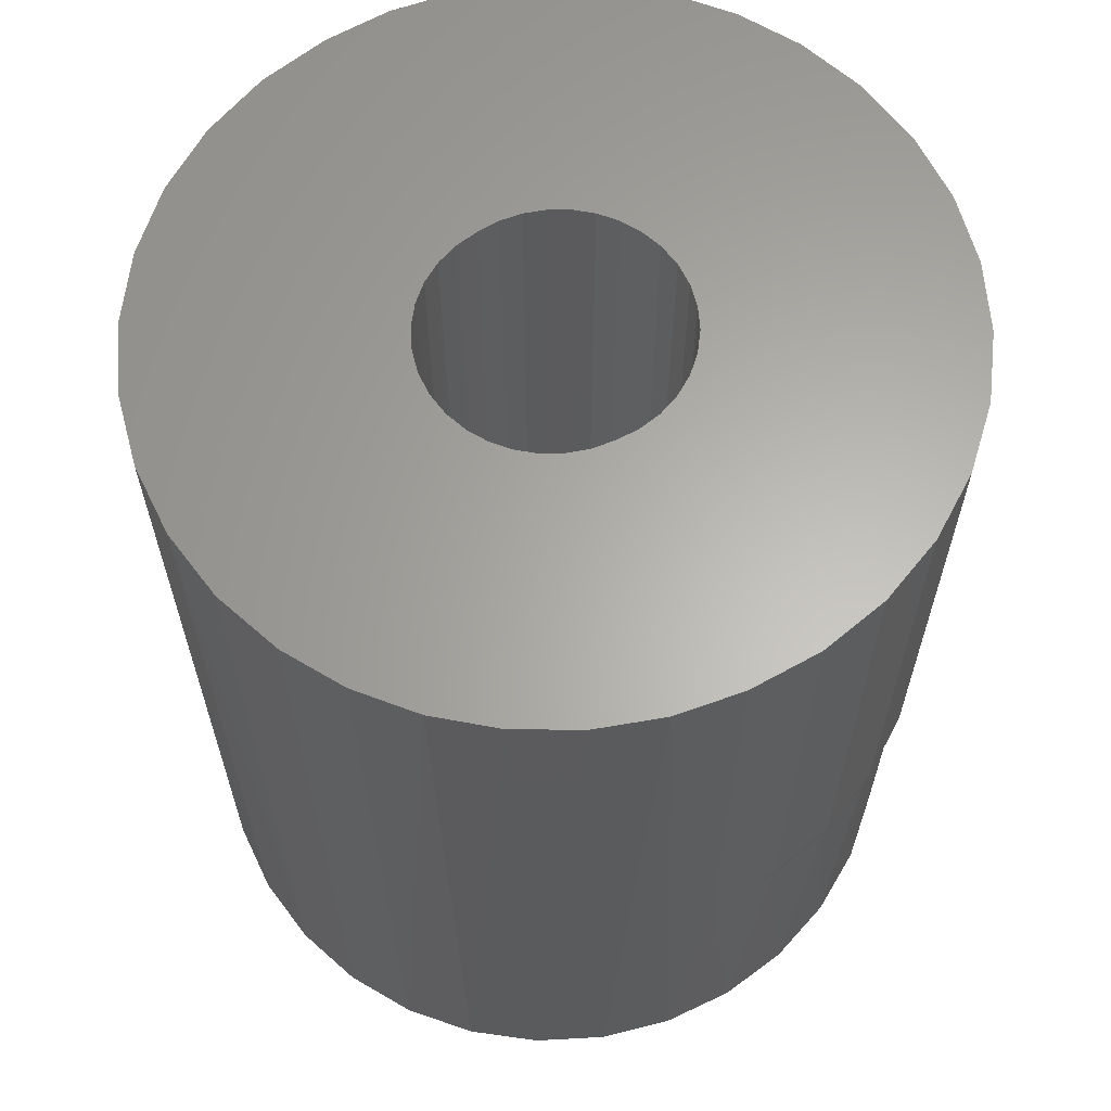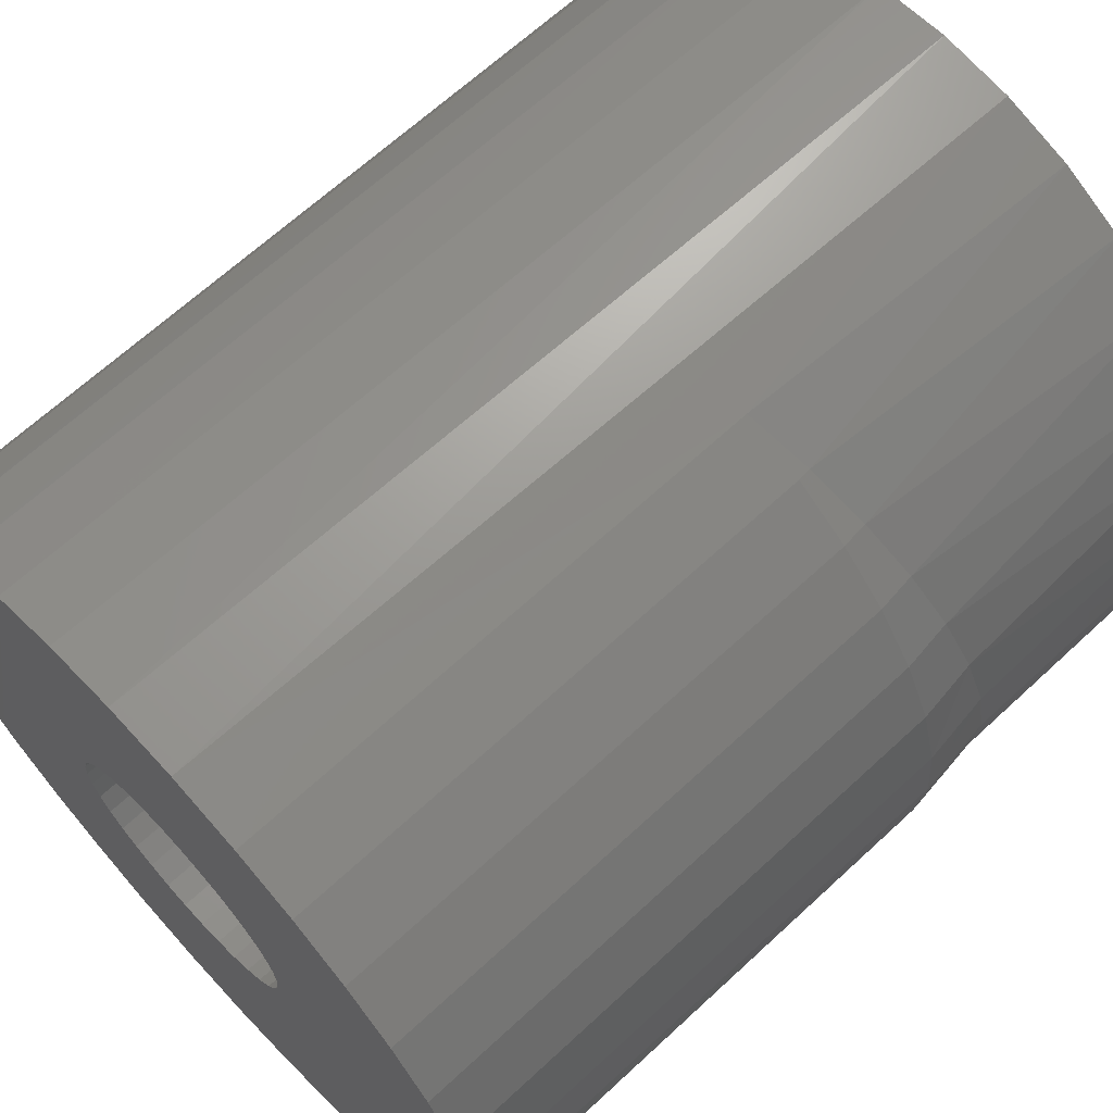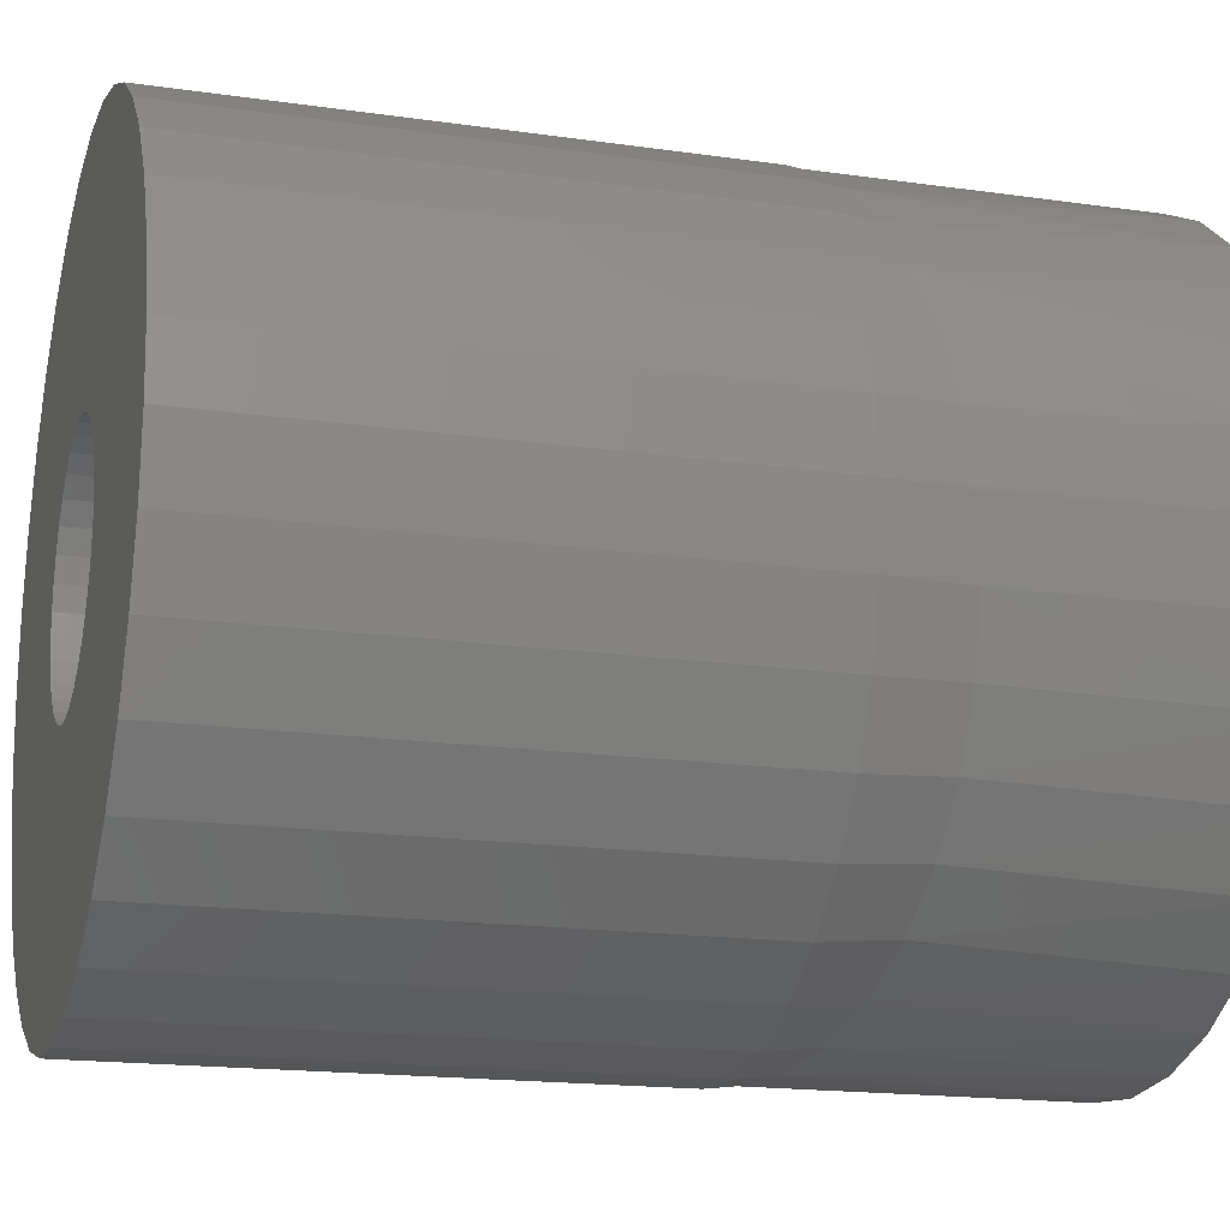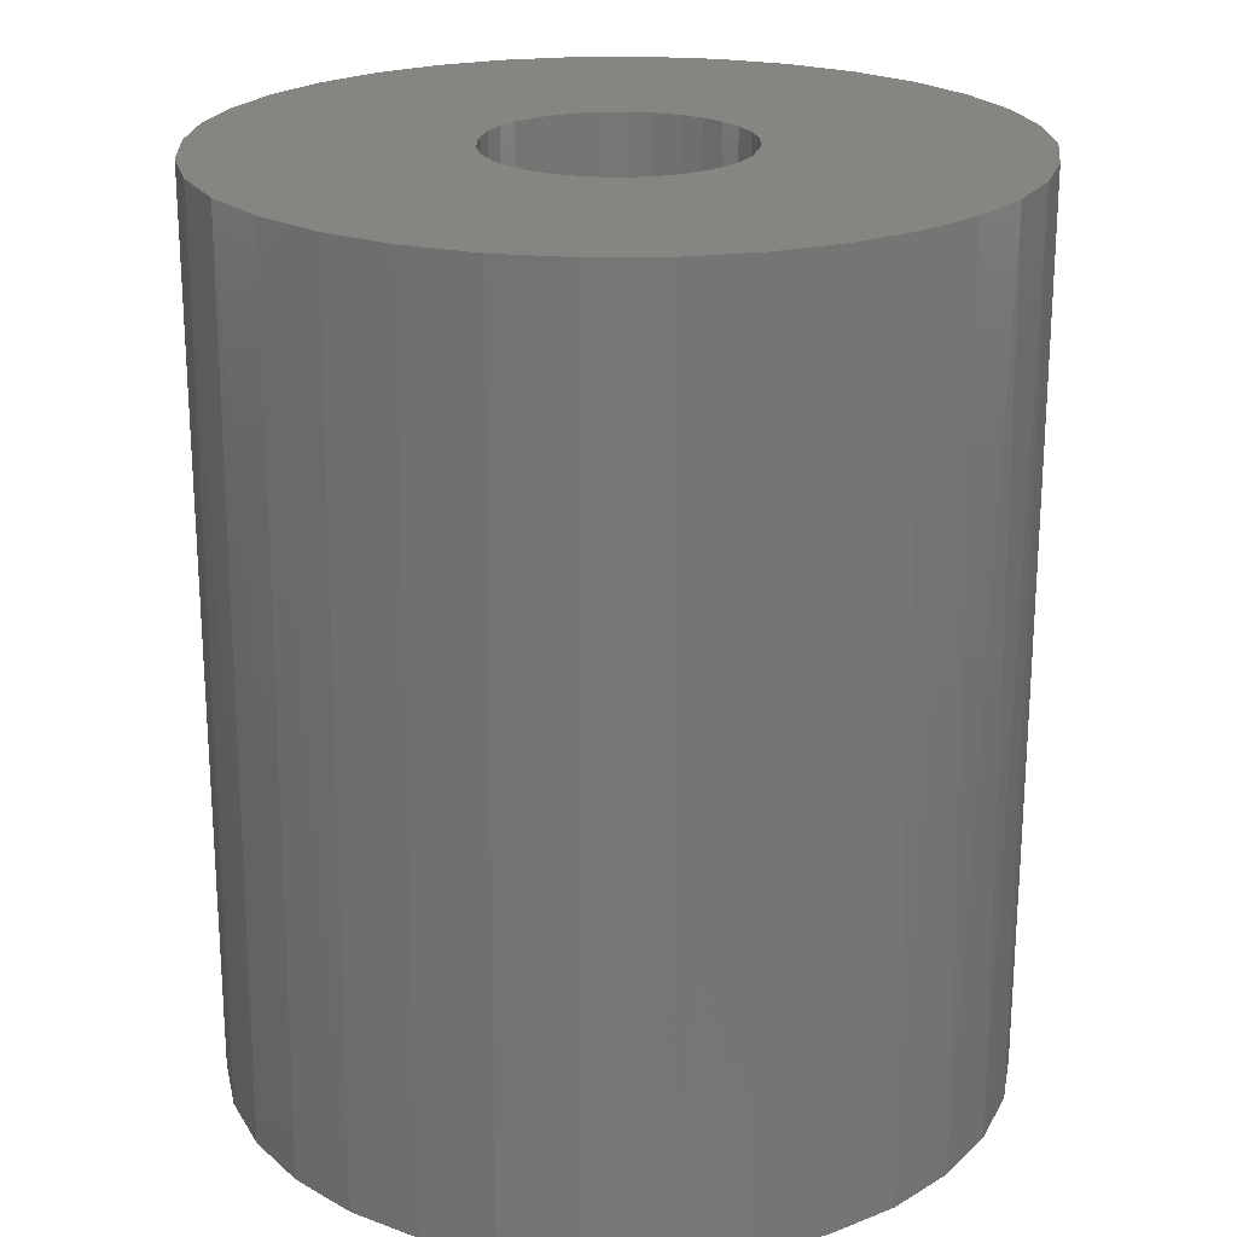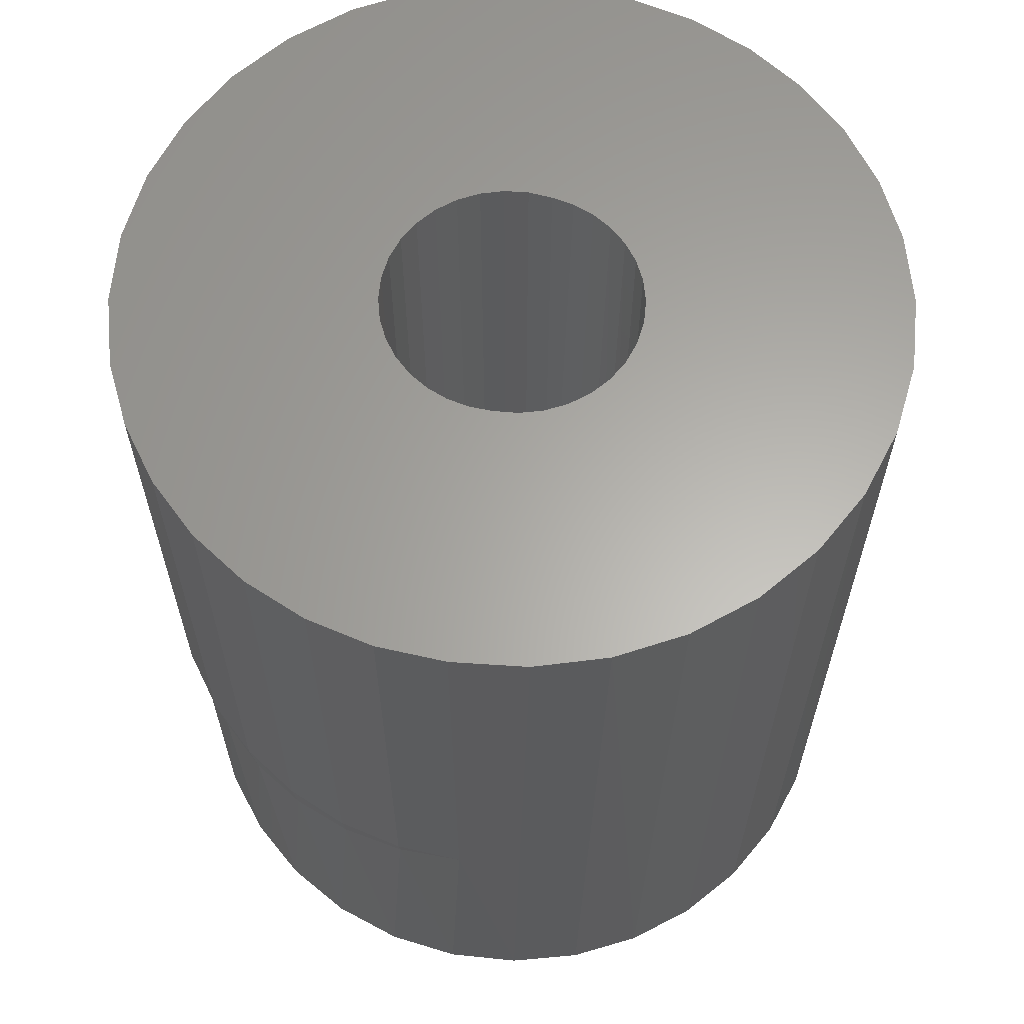
<metadata>
{"format":"stl","ext":"stl","renderer":"f3d","projection":"perspective","resolution":1024,"background":"white","views":[{"elev":63.4,"azim":126.2,"up":"+Y"},{"elev":66.4,"azim":-132.9,"up":"+Z"},{"elev":-17.1,"azim":-106.2,"up":"+Z"},{"elev":21.9,"azim":72.3,"up":"+Y"},{"elev":62.9,"azim":-10.9,"up":"+Y"}]}
</metadata>
<code>
# stl→obj: 212 verts, 420 faces
v -0.7802 0.75 -0.167
v -0.443 0.75 -0.1222
v -0.4629 0.75 -0.1351
v -0.4801 0.75 -0.1514
v -0.4942 0.75 -0.1705
v -0.2799 0.75 -0.1426
v -0.2995 0.75 -0.1263
v 0.02379 0.75 -0.1571
v -0.2639 0.75 -0.1623
v -0.2508 0.75 -0.2811
v -0.2444 0.75 -0.2581
v 0.02481 0.75 -0.3062
v -0.2614 0.75 -0.3025
v -0.3856 0.75 -0.3698
v -0.3604 0.75 -0.3681
v -0.3245 0.75 -0.6392
v -0.4013 0.75 -0.6428
v -0.4774 0.75 -0.6318
v -0.5501 0.75 -0.6066
v -0.6167 0.75 -0.5681
v -0.6748 0.75 -0.5177
v -0.7223 0.75 -0.4572
v -0.7575 0.75 -0.3888
v 0.005707 0.75 -0.3758
v -0.02546 0.75 -0.4408
v -0.06769 0.75 -0.4993
v -0.1196 0.75 -0.5493
v -0.1797 0.75 -0.5893
v -0.2497 0.75 -0.6211
v -0.3966 0.75 -0.106
v -0.7613 0.75 -0.09781
v -0.7306 0.75 -0.03305
v -0.6889 0.75 0.02528
v -0.6375 0.75 0.07534
v -0.5782 0.75 0.1156
v -0.5127 0.75 0.1447
v -0.4376 0.75 0.1644
v -0.3601 0.75 0.1695
v -0.3713 0.75 -0.1038
v -0.4211 0.75 -0.113
v -0.7865 0.75 -0.2384
v -0.5046 0.75 -0.1919
v -0.5109 0.75 -0.2148
v -0.5131 0.75 -0.2384
v -0.7792 0.75 -0.315
v -0.5106 0.75 -0.2636
v -0.5034 0.75 -0.2878
v -0.4918 0.75 -0.3102
v -0.476 0.75 -0.3299
v -0.4567 0.75 -0.3463
v -0.4347 0.75 -0.3586
v -0.4107 0.75 -0.3666
v -0.2831 0.75 0.1596
v -0.2094 0.75 0.1352
v -0.1418 0.75 0.0971
v -0.08265 0.75 0.04681
v -0.03423 0.75 -0.01387
v 0.001695 0.75 -0.08269
v -0.346 0.75 -0.1065
v -0.3218 0.75 -0.1141
v 0.03125 0.75 -0.2344
v -0.2422 0.75 -0.2344
v -0.2447 0.75 -0.2091
v -0.252 0.75 -0.1847
v -0.336 0.75 -0.3616
v -0.3133 0.75 -0.3506
v -0.2931 0.75 -0.3379
v -0.2756 0.75 -0.3216
v -0.5046 0.2 -0.1919
v -0.5109 0.2 -0.2148
v -0.5131 0.2 -0.2384
v -0.4942 0.2 -0.1705
v -0.4801 0.2 -0.1514
v -0.4629 0.2 -0.1351
v -0.443 0.2 -0.1222
v -0.4211 0.2 -0.113
v -0.4107 0.2 -0.3666
v -0.3856 0.2 -0.3698
v -0.3604 0.2 -0.3681
v -0.336 0.2 -0.3616
v -0.3133 0.2 -0.3506
v -0.4347 0.2 -0.3586
v -0.4567 0.2 -0.3463
v -0.476 0.2 -0.3299
v -0.4918 0.2 -0.3102
v -0.5034 0.2 -0.2878
v -0.5106 0.2 -0.2636
v -0.4981 0.133 -0.1975
v -0.4937 0.139 -0.1851
v -0.4934 0.07812 -0.1844
v -0.4817 0.1522 -0.1624
v -0.4814 0.07812 -0.1618
v -0.4653 0.1671 -0.1422
v -0.4228 0.07812 -0.1137
v -0.4453 0.07812 -0.1258
v -0.4448 0.1833 -0.1255
v -0.3728 0.07812 -0.1038
v -0.3983 0.07812 -0.1063
v -0.3473 0.07812 -0.1063
v -0.3228 0.07812 -0.1137
v -0.3002 0.07812 -0.1258
v -0.2804 0.07812 -0.142
v -0.5009 0.07812 -0.2089
v -0.5034 0.07812 -0.2344
v -0.5034 0.1197 -0.2344
v -0.5028 0.1233 -0.2223
v -0.5011 0.1276 -0.2103
v -0.4651 0.07812 -0.142
v -0.2642 0.07812 -0.1618
v -0.2521 0.07812 -0.1844
v -0.2447 0.07812 -0.2089
v -0.2422 0.07812 -0.2344
v -0.2521 0.07812 -0.2844
v -0.2447 0.07812 -0.2599
v -0.2642 0.07812 -0.3069
v -0.2804 0.07812 -0.3267
v -0.3391 0.1827 -0.3606
v -0.3228 0.07812 -0.355
v -0.3473 0.07812 -0.3625
v -0.3661 0.1661 -0.3648
v -0.3728 0.07812 -0.365
v -0.3928 0.1508 -0.3634
v -0.3983 0.07812 -0.3625
v -0.4453 0.07812 -0.343
v -0.4417 0.1265 -0.3453
v -0.459 0.1196 -0.3325
v -0.495 0.112 -0.2803
v -0.4934 0.07812 -0.2844
v -0.4909 0.1119 -0.2901
v -0.4984 0.1128 -0.2701
v -0.5009 0.07812 -0.2599
v -0.5033 0.1186 -0.2384
v -0.3002 0.07812 -0.343
v -0.4651 0.07812 -0.3267
v -0.4738 0.1148 -0.3171
v -0.4802 0.1132 -0.3086
v -0.4814 0.07812 -0.3069
v -0.4859 0.1123 -0.2996
v -0.4065 0.1435 -0.3605
v -0.4196 0.1368 -0.3563
v -0.4228 0.07812 -0.355
v -0.431 0.1314 -0.3513
v -0.5009 0.1142 -0.2597
v -0.7865 0.1836 -0.2384
v -0.7802 0.1836 -0.167
v -0.7613 0.1836 -0.09781
v -0.7306 0.1836 -0.03305
v -0.6889 0.1836 0.02528
v -0.6375 0.1836 0.07534
v -0.5782 0.1836 0.1156
v -0.5127 0.1836 0.1447
v -0.1797 0.1836 -0.5893
v -0.2497 0.1836 -0.6211
v -0.3245 0.1836 -0.6392
v -0.4013 0.1836 -0.6428
v -0.4774 0.1836 -0.6318
v -0.5501 0.1836 -0.6066
v -0.6167 0.1836 -0.5681
v -0.6748 0.1836 -0.5177
v -0.7223 0.1836 -0.4572
v -0.7575 0.1836 -0.3888
v -0.7792 0.1836 -0.315
v -0.4516 -0.1953 0.1619
v -0.294 -0.1953 0.1619
v -0.3728 -0.1953 0.1697
v -0.2182 -0.1953 0.1389
v -0.5274 -0.1953 0.1389
v -0.1483 -0.1953 0.1016
v -0.5972 -0.1953 0.1016
v -0.08709 -0.1953 0.05132
v -0.6585 -0.1953 0.05132
v -0.03684 -0.1953 -0.009908
v -0.7087 -0.1953 -0.009908
v 0.0004951 -0.1953 -0.07976
v -0.7461 -0.1953 -0.07976
v 0.02349 -0.1953 -0.1556
v -0.769 -0.1953 -0.1556
v 0.03125 -0.1953 -0.2344
v -0.7768 -0.1953 -0.2344
v 0.02349 -0.1953 -0.3132
v -0.769 -0.1953 -0.3132
v 0.0004951 -0.1953 -0.389
v -0.7461 -0.1953 -0.389
v -0.03684 -0.1953 -0.4588
v -0.7087 -0.1953 -0.4588
v -0.08709 -0.1953 -0.5201
v -0.6585 -0.1953 -0.5201
v -0.1483 -0.1953 -0.5703
v -0.5972 -0.1953 -0.5703
v -0.2182 -0.1953 -0.6076
v -0.5274 -0.1953 -0.6076
v -0.294 -0.1953 -0.6306
v -0.4516 -0.1953 -0.6306
v -0.3728 -0.1953 -0.6384
v -0.769 0.09769 -0.3133
v -0.7768 0.1026 -0.2384
v -0.7476 0.09558 -0.3852
v -0.7133 0.09634 -0.4519
v -0.6673 0.09994 -0.511
v -0.6112 0.1062 -0.5606
v -0.2505 0.1681 -0.6195
v -0.3254 0.153 -0.6356
v -0.4015 0.1388 -0.6374
v -0.4761 0.126 -0.625
v -0.5468 0.115 -0.599
v -0.7768 0.1029 -0.2344
v -0.5768 0.1694 0.1143
v -0.6345 0.1553 0.07344
v -0.6839 0.142 0.02335
v -0.7238 0.1298 -0.03433
v -0.753 0.119 -0.0978
v -0.7708 0.1099 -0.1651
f 1 2 3
f 1 3 4
f 5 1 4
f 6 7 8
f 8 9 6
f 10 11 12
f 13 10 12
f 14 15 16
f 14 16 17
f 14 17 18
f 14 18 19
f 14 19 20
f 14 20 21
f 14 21 22
f 14 22 23
f 15 24 25
f 15 25 26
f 15 26 27
f 15 27 28
f 15 28 29
f 15 29 16
f 30 31 32
f 30 32 33
f 30 33 34
f 30 34 35
f 30 35 36
f 30 36 37
f 30 37 38
f 30 38 39
f 31 30 40
f 31 40 2
f 31 2 1
f 41 1 5
f 41 5 42
f 41 42 43
f 41 43 44
f 45 41 44
f 45 44 46
f 45 46 47
f 45 47 48
f 45 48 49
f 45 49 23
f 23 49 50
f 23 50 51
f 23 51 52
f 23 52 14
f 39 38 53
f 39 53 54
f 39 54 55
f 39 55 56
f 39 56 57
f 39 57 58
f 39 58 59
f 58 8 7
f 58 7 60
f 58 60 59
f 61 12 11
f 61 11 62
f 61 62 63
f 61 63 64
f 61 64 9
f 61 9 8
f 24 15 65
f 24 65 66
f 24 66 67
f 24 67 68
f 24 68 13
f 24 13 12
f 5 69 42
f 42 69 70
f 42 70 43
f 43 70 71
f 43 71 44
f 69 5 72
f 72 5 4
f 72 4 73
f 73 4 3
f 73 3 74
f 74 3 2
f 74 2 75
f 75 2 40
f 75 40 76
f 51 77 52
f 52 77 78
f 52 78 14
f 14 78 79
f 14 79 15
f 15 79 80
f 15 80 65
f 65 80 81
f 65 81 66
f 77 51 82
f 82 51 50
f 82 50 83
f 83 50 49
f 83 49 84
f 84 49 48
f 84 48 85
f 85 48 47
f 85 47 86
f 86 47 46
f 86 46 87
f 87 46 44
f 87 44 71
f 88 89 90
f 90 89 91
f 91 92 90
f 92 91 93
f 94 95 96
f 97 98 30
f 39 97 30
f 99 97 39
f 59 99 39
f 100 99 59
f 60 100 59
f 101 100 60
f 7 101 60
f 102 101 7
f 76 40 30
f 76 30 98
f 76 98 94
f 76 94 96
f 103 104 105
f 103 105 106
f 103 106 107
f 103 107 88
f 103 88 90
f 92 93 108
f 108 93 96
f 108 96 95
f 7 6 102
f 102 6 9
f 102 9 109
f 109 9 64
f 109 64 110
f 110 64 63
f 110 63 111
f 111 63 62
f 111 62 112
f 10 113 114
f 113 10 13
f 13 115 113
f 115 13 68
f 68 116 115
f 116 68 67
f 117 118 81
f 117 119 118
f 119 117 120
f 120 121 119
f 121 120 122
f 122 123 121
f 124 125 126
f 127 128 129
f 128 127 130
f 130 131 128
f 104 132 105
f 133 116 67
f 133 67 66
f 133 66 81
f 133 81 118
f 134 124 126
f 134 126 135
f 134 135 136
f 134 136 137
f 137 136 138
f 137 138 129
f 137 129 128
f 10 114 11
f 11 114 112
f 11 112 62
f 122 139 123
f 123 139 140
f 123 140 141
f 140 142 141
f 141 142 125
f 141 125 124
f 130 143 131
f 131 143 132
f 131 132 104
f 41 144 1
f 1 144 145
f 1 145 31
f 31 145 146
f 31 146 32
f 32 146 147
f 32 147 33
f 33 147 148
f 33 148 34
f 34 148 149
f 34 149 35
f 35 149 150
f 35 150 36
f 36 150 151
f 28 152 29
f 29 152 153
f 29 153 16
f 16 153 154
f 16 154 17
f 17 154 155
f 17 155 18
f 18 155 156
f 18 156 19
f 19 156 157
f 19 157 20
f 20 157 158
f 20 158 21
f 21 158 159
f 21 159 22
f 22 159 160
f 22 160 23
f 23 160 161
f 23 161 45
f 45 161 162
f 45 162 41
f 41 162 144
f 163 164 165
f 164 163 166
f 166 163 167
f 166 167 168
f 168 167 169
f 168 169 170
f 170 169 171
f 170 171 172
f 172 171 173
f 172 173 174
f 174 173 175
f 174 175 176
f 176 175 177
f 176 177 178
f 178 177 179
f 178 179 180
f 180 179 181
f 180 181 182
f 182 181 183
f 182 183 184
f 184 183 185
f 184 185 186
f 186 185 187
f 186 187 188
f 188 187 189
f 188 189 190
f 190 189 191
f 190 191 192
f 192 191 193
f 192 193 194
f 161 195 162
f 162 195 196
f 162 196 144
f 195 161 197
f 197 161 160
f 197 160 198
f 198 160 159
f 198 159 199
f 199 159 158
f 199 158 200
f 152 201 153
f 153 201 202
f 153 202 154
f 154 202 203
f 154 203 155
f 155 203 204
f 155 204 156
f 156 204 205
f 156 205 157
f 157 205 200
f 157 200 158
f 196 206 144
f 151 150 207
f 207 150 149
f 207 149 208
f 208 149 148
f 208 148 209
f 209 148 147
f 209 147 210
f 210 147 146
f 210 146 211
f 211 146 145
f 211 145 212
f 212 145 144
f 212 144 206
f 177 175 211
f 210 211 175
f 175 173 210
f 209 210 173
f 173 171 209
f 209 171 208
f 208 171 169
f 208 169 207
f 207 169 167
f 37 163 165
f 37 165 38
f 38 165 164
f 38 164 53
f 53 164 166
f 53 166 54
f 54 166 168
f 54 168 55
f 55 168 170
f 55 170 56
f 56 170 172
f 56 172 57
f 57 172 174
f 57 174 58
f 58 174 176
f 151 207 167
f 151 167 163
f 151 163 37
f 151 37 36
f 206 179 212
f 212 179 177
f 212 177 211
f 178 61 176
f 176 61 8
f 176 8 58
f 180 182 24
f 25 24 182
f 182 184 25
f 26 25 184
f 184 186 26
f 27 26 186
f 152 190 201
f 201 190 192
f 201 192 202
f 202 192 194
f 202 194 203
f 203 194 193
f 203 193 204
f 204 193 191
f 204 191 205
f 205 191 189
f 205 189 200
f 200 189 187
f 200 187 199
f 199 187 185
f 199 185 198
f 198 185 183
f 196 195 181
f 196 181 179
f 196 179 206
f 188 190 152
f 188 152 28
f 188 28 27
f 188 27 186
f 61 178 12
f 12 178 180
f 12 180 24
f 181 195 183
f 183 195 197
f 183 197 198
f 114 111 112
f 110 111 114
f 113 110 114
f 109 110 113
f 115 109 113
f 128 90 137
f 103 90 128
f 131 103 128
f 103 131 104
f 90 92 137
f 137 92 108
f 137 108 134
f 134 108 95
f 134 95 124
f 124 95 94
f 124 94 141
f 141 94 98
f 141 98 123
f 123 98 97
f 123 97 121
f 121 97 99
f 121 99 119
f 119 99 100
f 119 100 118
f 118 100 101
f 118 101 133
f 133 101 102
f 133 102 116
f 116 102 109
f 116 109 115
f 130 86 87
f 129 85 86
f 129 86 127
f 136 135 85
f 136 85 138
f 135 126 84
f 84 85 135
f 125 82 83
f 125 83 126
f 83 84 126
f 142 140 82
f 142 82 125
f 140 139 77
f 77 82 140
f 122 120 78
f 78 77 122
f 120 117 79
f 79 78 120
f 81 80 117
f 80 79 117
f 86 130 127
f 85 129 138
f 77 139 122
f 71 132 87
f 87 132 143
f 87 143 130
f 105 71 106
f 105 132 71
f 96 74 75
f 76 96 75
f 93 73 74
f 93 74 96
f 91 72 73
f 91 73 93
f 89 69 72
f 89 72 91
f 88 70 69
f 88 69 89
f 71 70 106
f 106 70 107
f 70 88 107

</code>
